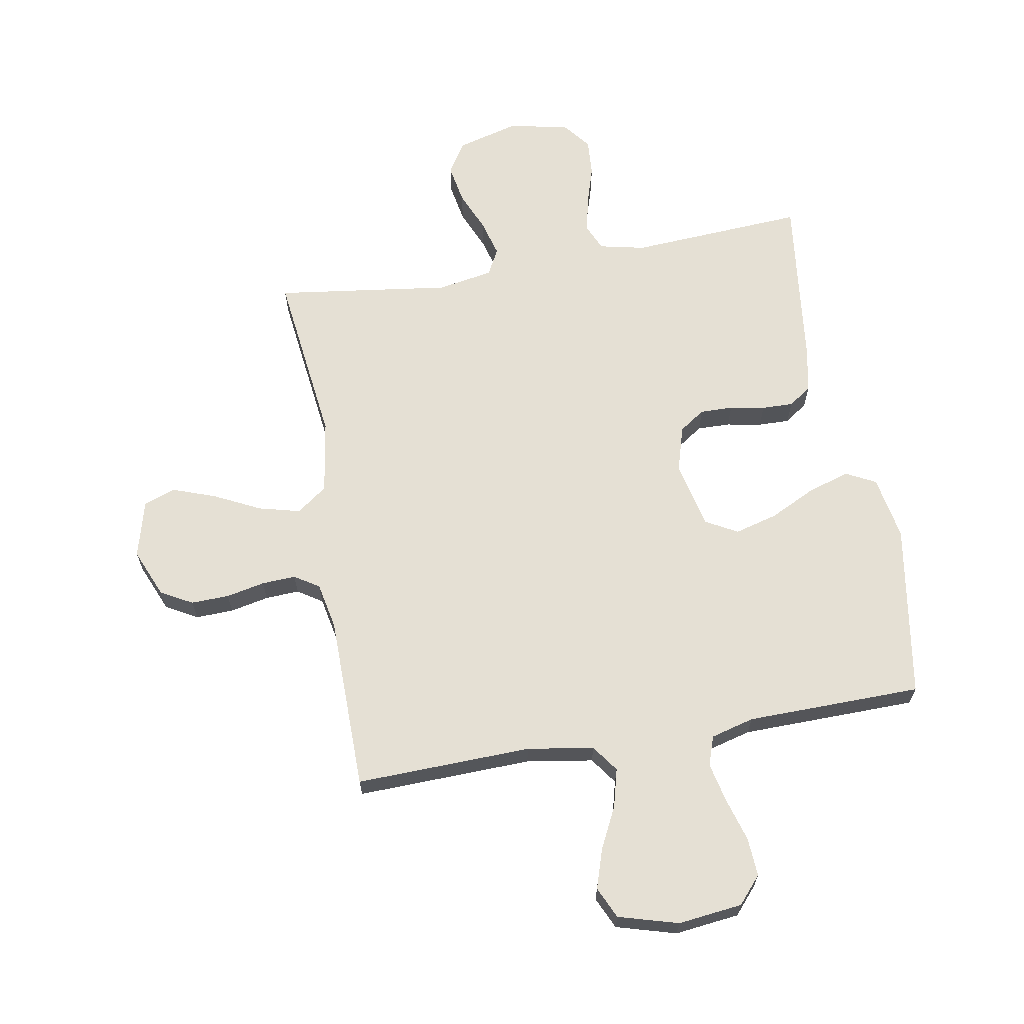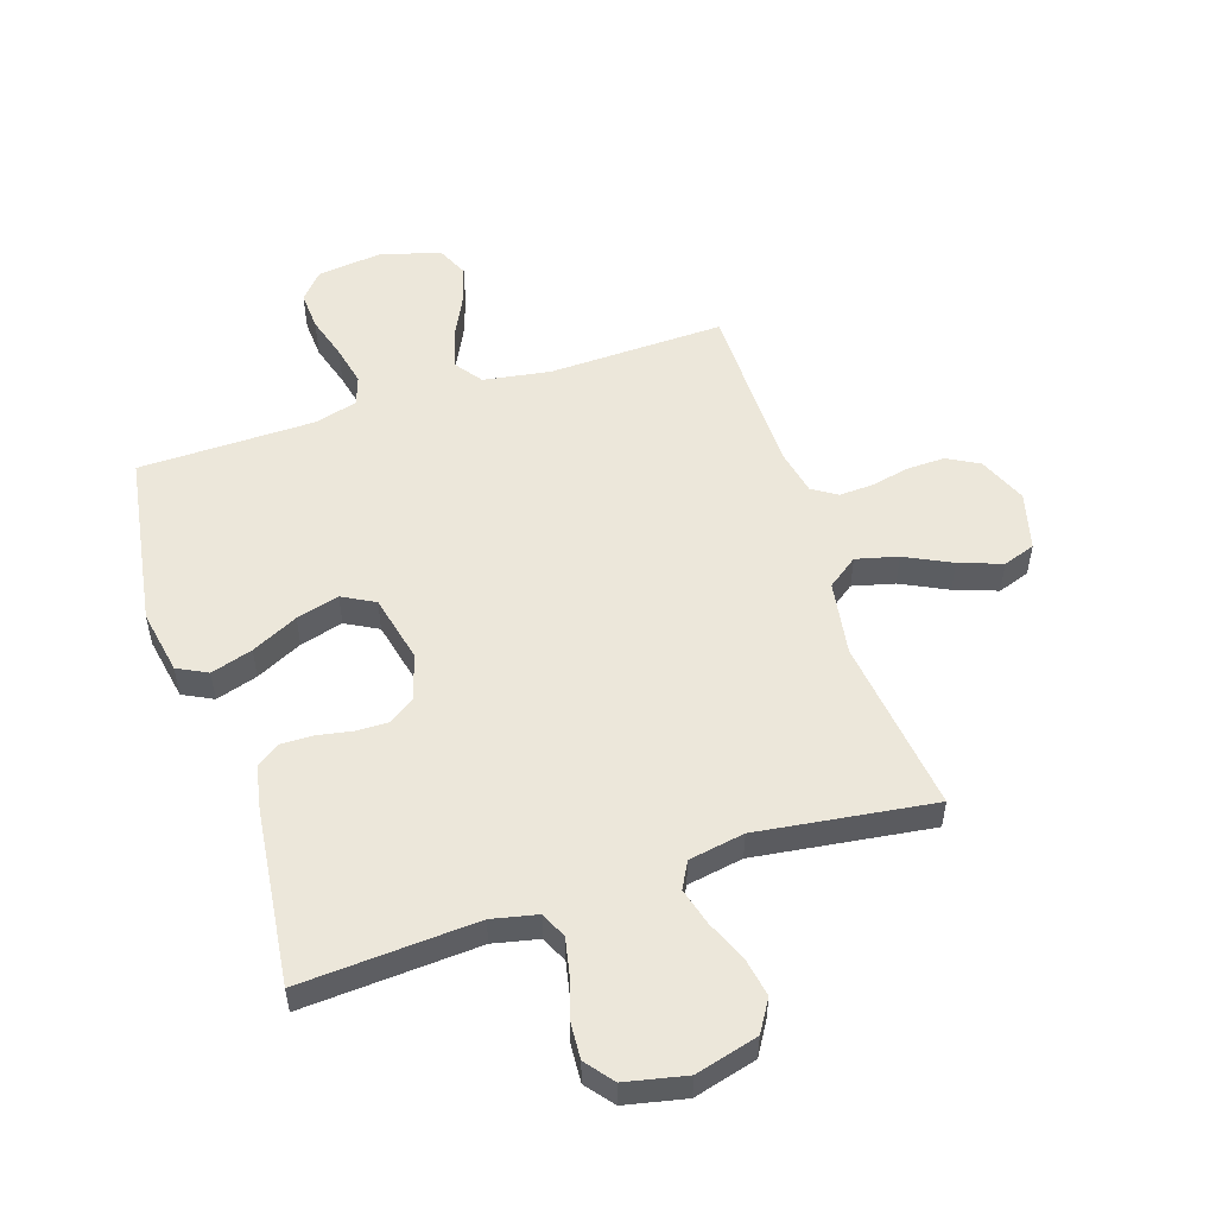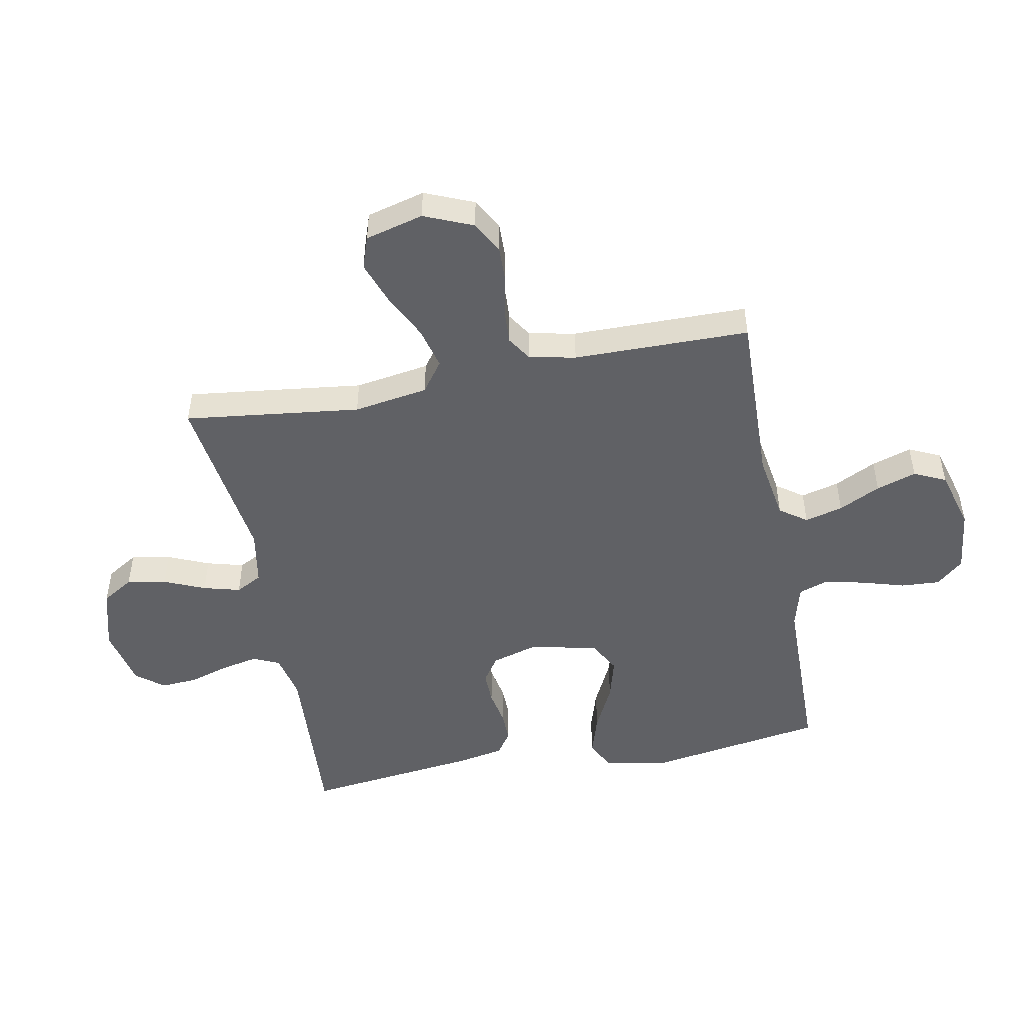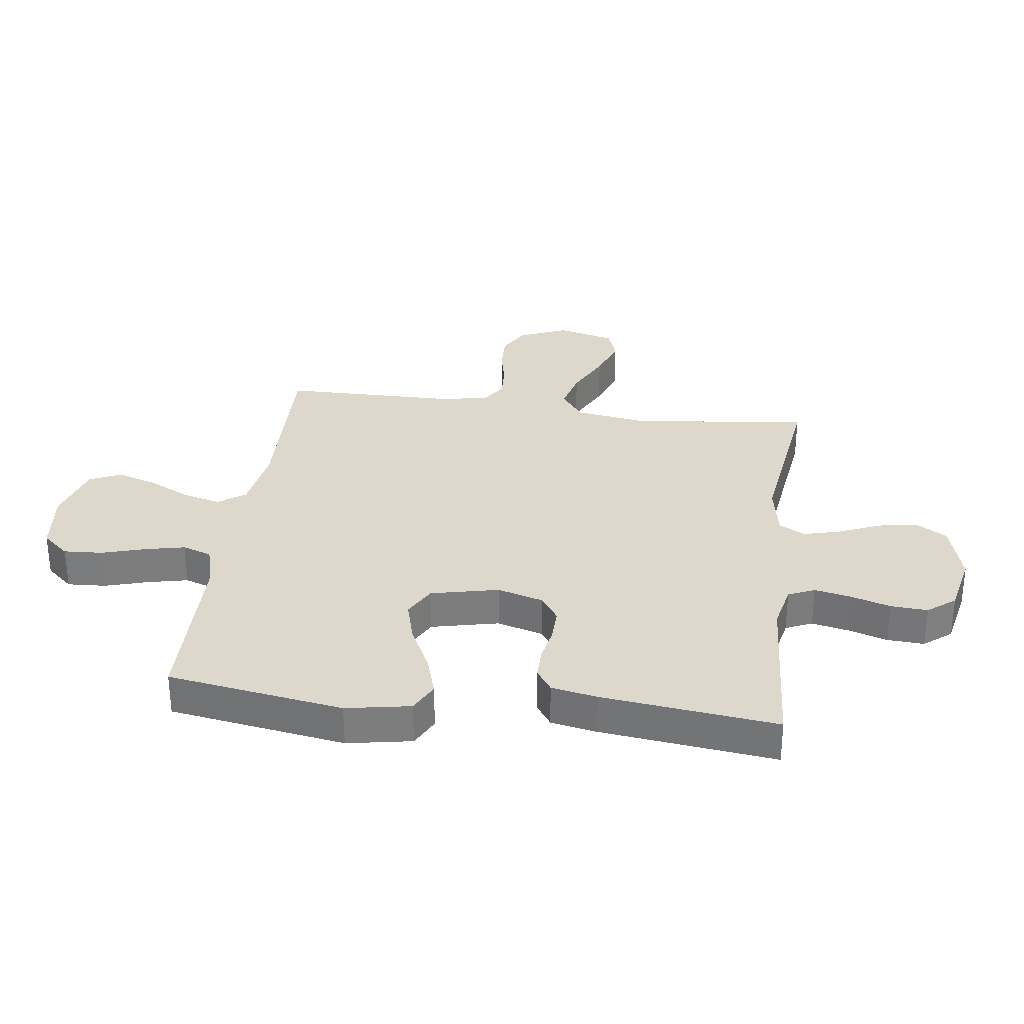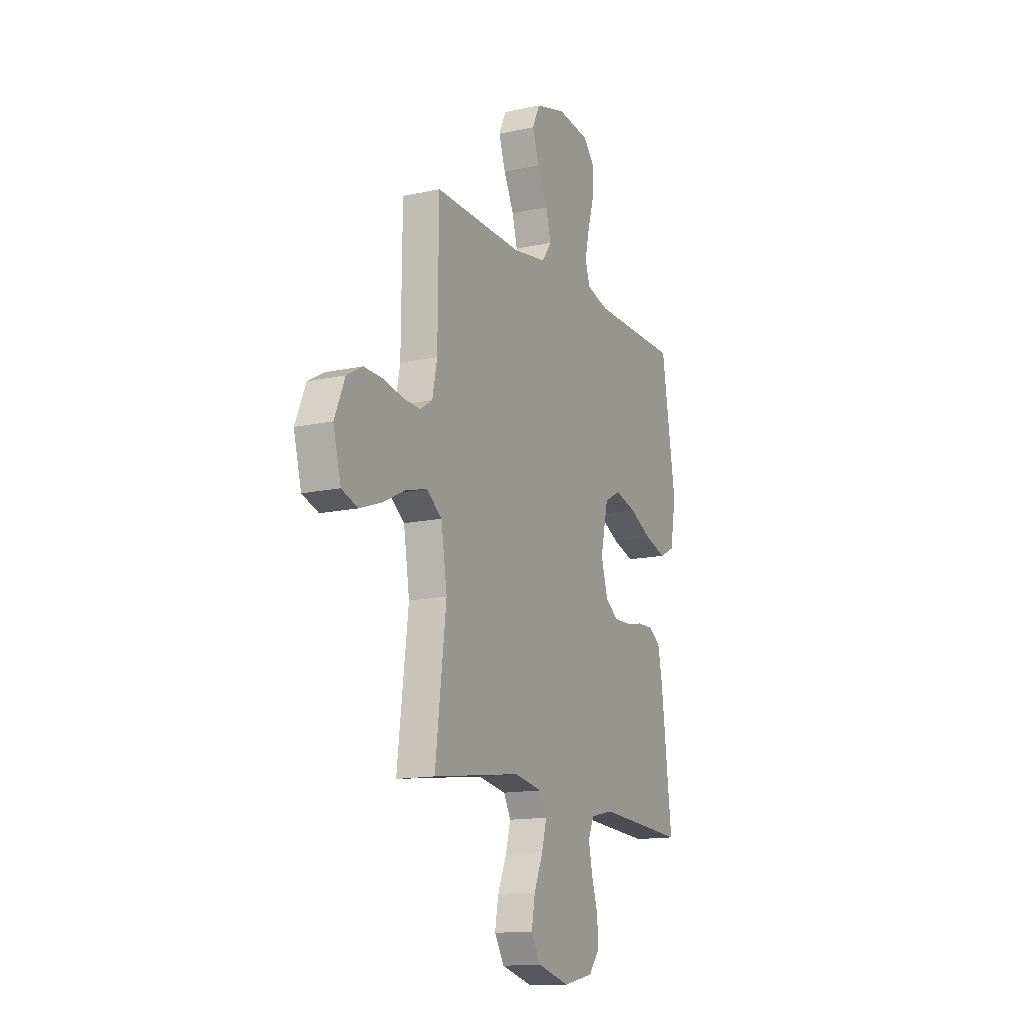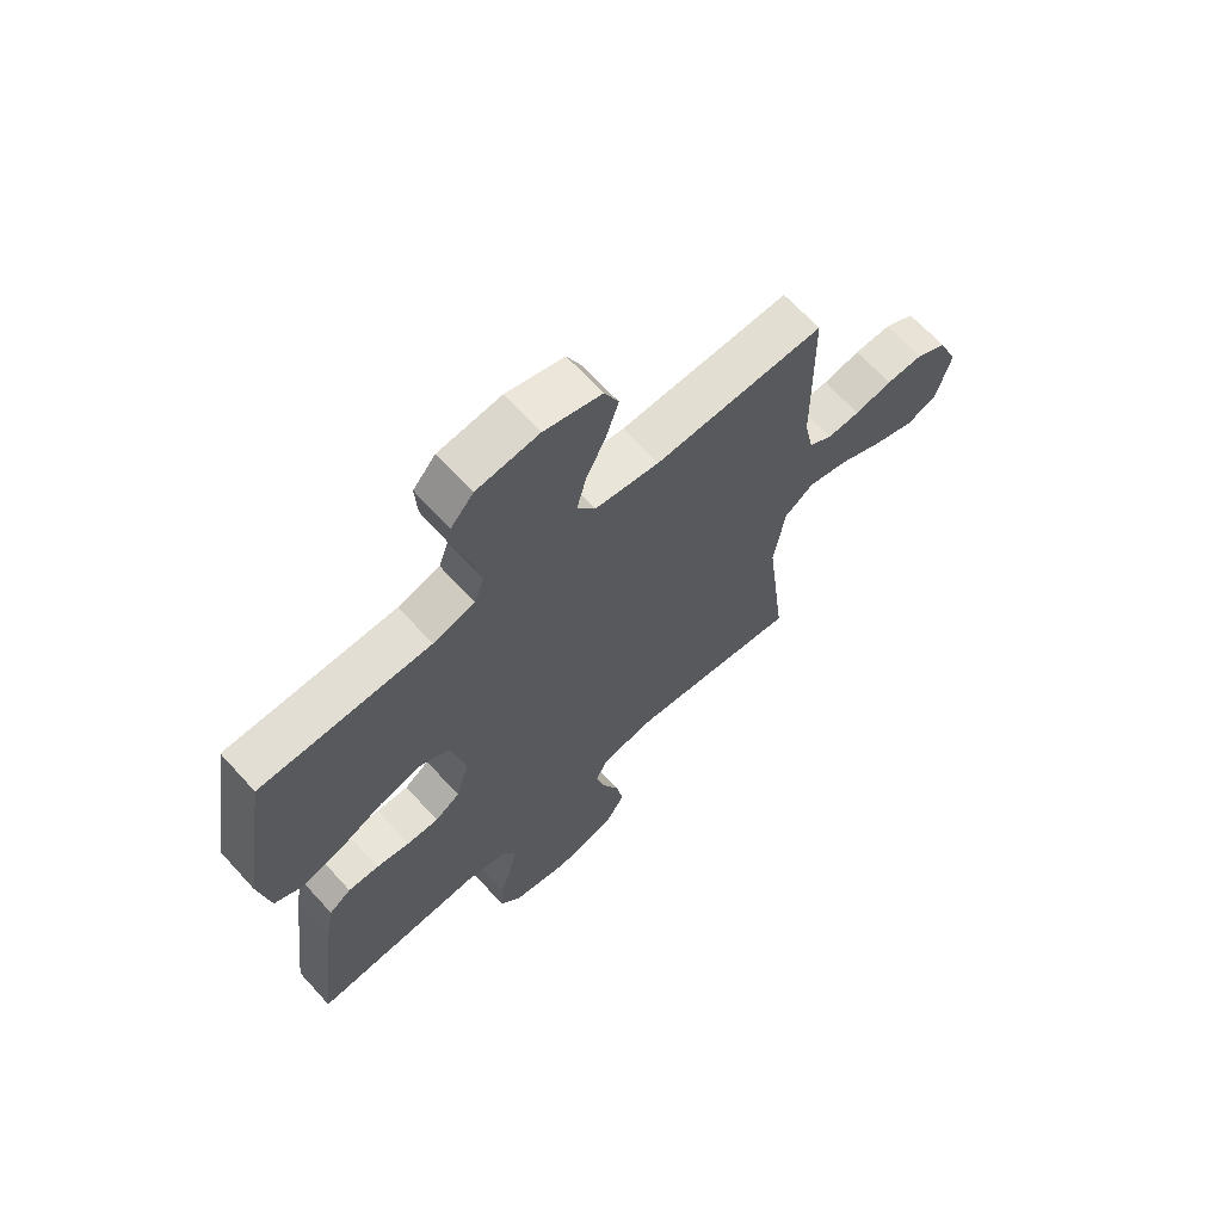
<metadata>
{"format":"obj","ext":"obj","renderer":"f3d","projection":"perspective","resolution":1024,"background":"white","views":[{"elev":65.3,"azim":-9.9,"up":"+Y"},{"elev":53.0,"azim":161.9,"up":"+Y"},{"elev":-49.1,"azim":-79.1,"up":"+Y"},{"elev":31.2,"azim":97.5,"up":"+Y"},{"elev":-14.1,"azim":-64.1,"up":"+Z"},{"elev":66.4,"azim":137.6,"up":"+Z"}]}
</metadata>
<code>
v -0.5 0.07 -0.5
v -0.463 0.07 -0.2
v -0.483 0.07 -0.073
v -0.535 0.07 -0.035
v -0.606 0.07 -0.053
v -0.685 0.07 -0.092
v -0.758 0.07 -0.118
v -0.813 0.07 -0.099
v -0.839 0.07 0
v -0.804 0.07 0.083
v -0.75 0.07 0.113
v -0.685 0.07 0.111
v -0.619 0.07 0.097
v -0.561 0.07 0.094
v -0.519 0.07 0.121
v -0.503 0.07 0.2
v -0.5 0.07 0.5
v -0.2 0.07 0.491
v -0.086 0.07 0.509
v -0.053 0.07 0.555
v -0.07 0.07 0.62
v -0.105 0.07 0.691
v -0.127 0.07 0.759
v -0.102 0.07 0.813
v 0 0.07 0.842
v 0.11 0.07 0.829
v 0.15 0.07 0.783
v 0.146 0.07 0.717
v 0.124 0.07 0.643
v 0.109 0.07 0.575
v 0.126 0.07 0.525
v 0.2 0.07 0.505
v 0.5 0.07 0.5
v 0.548 0.07 0.2
v 0.528 0.07 0.09
v 0.477 0.07 0.064
v 0.406 0.07 0.086
v 0.327 0.07 0.125
v 0.254 0.07 0.145
v 0.199 0.07 0.115
v 0.173 0.07 0
v 0.196 0.07 -0.079
v 0.24 0.07 -0.109
v 0.296 0.07 -0.108
v 0.356 0.07 -0.097
v 0.41 0.07 -0.096
v 0.449 0.07 -0.123
v 0.464 0.07 -0.2
v 0.5 0.07 -0.5
v 0.2 0.07 -0.481
v 0.122 0.07 -0.498
v 0.102 0.07 -0.543
v 0.115 0.07 -0.605
v 0.136 0.07 -0.673
v 0.14 0.07 -0.736
v 0.103 0.07 -0.783
v 0 0.07 -0.805
v -0.107 0.07 -0.776
v -0.14 0.07 -0.722
v -0.128 0.07 -0.655
v -0.098 0.07 -0.585
v -0.081 0.07 -0.522
v -0.105 0.07 -0.477
v -0.2 0.07 -0.46
v -0.5 0 -0.5
v -0.463 0 -0.2
v -0.483 0 -0.073
v -0.535 0 -0.035
v -0.606 0 -0.053
v -0.685 0 -0.092
v -0.758 0 -0.118
v -0.813 0 -0.099
v -0.839 0 0
v -0.804 0 0.083
v -0.75 0 0.113
v -0.685 0 0.111
v -0.619 0 0.097
v -0.561 0 0.094
v -0.519 0 0.121
v -0.503 0 0.2
v -0.5 0 0.5
v -0.2 0 0.491
v -0.086 0 0.509
v -0.053 0 0.555
v -0.07 0 0.62
v -0.105 0 0.691
v -0.127 0 0.759
v -0.102 0 0.813
v 0 0 0.842
v 0.11 0 0.829
v 0.15 0 0.783
v 0.146 0 0.717
v 0.124 0 0.643
v 0.109 0 0.575
v 0.126 0 0.525
v 0.2 0 0.505
v 0.5 0 0.5
v 0.548 0 0.2
v 0.528 0 0.09
v 0.477 0 0.064
v 0.406 0 0.086
v 0.327 0 0.125
v 0.254 0 0.145
v 0.199 0 0.115
v 0.173 0 0
v 0.196 0 -0.079
v 0.24 0 -0.109
v 0.296 0 -0.108
v 0.356 0 -0.097
v 0.41 0 -0.096
v 0.449 0 -0.123
v 0.464 0 -0.2
v 0.5 0 -0.5
v 0.2 0 -0.481
v 0.122 0 -0.498
v 0.102 0 -0.543
v 0.115 0 -0.605
v 0.136 0 -0.673
v 0.14 0 -0.736
v 0.103 0 -0.783
v 0 0 -0.805
v -0.107 0 -0.776
v -0.14 0 -0.722
v -0.128 0 -0.655
v -0.098 0 -0.585
v -0.081 0 -0.522
v -0.105 0 -0.477
v -0.2 0 -0.46
f 59 60 61
f 58 59 61
f 57 58 61
f 56 57 61
f 55 56 61
f 54 55 61
f 53 54 61
f 52 53 61 62
f 51 52 62 63
f 48 49 50
f 47 48 50
f 46 47 50
f 45 46 50
f 44 45 50
f 51 63 64
f 50 51 64
f 44 50 64
f 43 44 64
f 36 37 38
f 35 36 38
f 34 35 38
f 33 34 38
f 32 33 38
f 31 32 38 39
f 30 31 39 40
f 27 28 29
f 26 27 29
f 25 26 29
f 24 25 29
f 23 24 29
f 22 23 29
f 21 22 29
f 20 21 29 30
f 30 40 41
f 20 30 41
f 19 20 41
f 16 17 18
f 19 41 42
f 18 19 42
f 16 18 42
f 15 16 42
f 11 12 13
f 10 11 13
f 9 10 13
f 8 9 13
f 7 8 13
f 6 7 13
f 5 6 13
f 4 5 13 14
f 64 1 2
f 43 64 2
f 42 43 2
f 14 15 42
f 4 14 42
f 3 4 42
f 2 3 42
f 125 124 123
f 125 123 122
f 125 122 121
f 125 121 120
f 125 120 119
f 125 119 118
f 125 118 117
f 126 125 117 116
f 127 126 116 115
f 114 113 112
f 114 112 111
f 114 111 110
f 114 110 109
f 114 109 108
f 128 127 115
f 128 115 114
f 128 114 108
f 128 108 107
f 102 101 100
f 102 100 99
f 102 99 98
f 102 98 97
f 102 97 96
f 103 102 96 95
f 104 103 95 94
f 93 92 91
f 93 91 90
f 93 90 89
f 93 89 88
f 93 88 87
f 93 87 86
f 93 86 85
f 94 93 85 84
f 105 104 94
f 105 94 84
f 105 84 83
f 82 81 80
f 106 105 83
f 106 83 82
f 106 82 80
f 106 80 79
f 77 76 75
f 77 75 74
f 77 74 73
f 77 73 72
f 77 72 71
f 77 71 70
f 77 70 69
f 78 77 69 68
f 66 65 128
f 66 128 107
f 66 107 106
f 106 79 78
f 106 78 68
f 106 68 67
f 106 67 66
f 1 65 66 2
f 2 66 67 3
f 3 67 68 4
f 4 68 69 5
f 5 69 70 6
f 6 70 71 7
f 7 71 72 8
f 8 72 73 9
f 9 73 74 10
f 10 74 75 11
f 11 75 76 12
f 12 76 77 13
f 13 77 78 14
f 14 78 79 15
f 15 79 80 16
f 16 80 81 17
f 17 81 82 18
f 18 82 83 19
f 19 83 84 20
f 20 84 85 21
f 21 85 86 22
f 22 86 87 23
f 23 87 88 24
f 24 88 89 25
f 25 89 90 26
f 26 90 91 27
f 27 91 92 28
f 28 92 93 29
f 29 93 94 30
f 30 94 95 31
f 31 95 96 32
f 32 96 97 33
f 33 97 98 34
f 34 98 99 35
f 35 99 100 36
f 36 100 101 37
f 37 101 102 38
f 38 102 103 39
f 39 103 104 40
f 40 104 105 41
f 41 105 106 42
f 42 106 107 43
f 43 107 108 44
f 44 108 109 45
f 45 109 110 46
f 46 110 111 47
f 47 111 112 48
f 48 112 113 49
f 49 113 114 50
f 50 114 115 51
f 51 115 116 52
f 52 116 117 53
f 53 117 118 54
f 54 118 119 55
f 55 119 120 56
f 56 120 121 57
f 57 121 122 58
f 58 122 123 59
f 59 123 124 60
f 60 124 125 61
f 61 125 126 62
f 62 126 127 63
f 63 127 128 64
f 64 128 65 1

</code>
